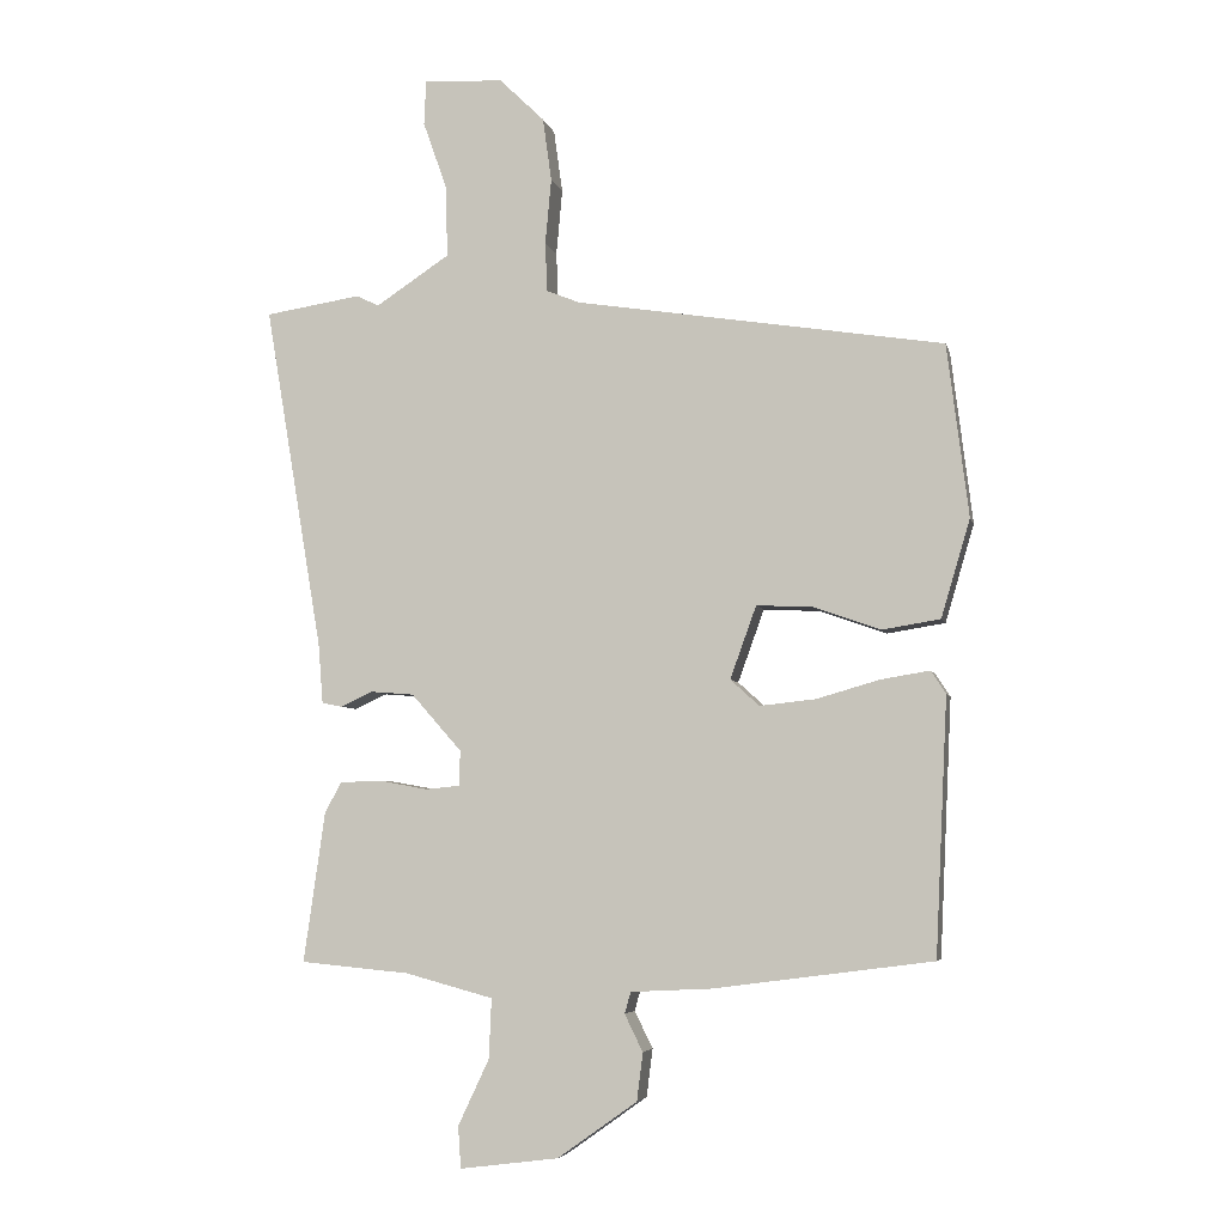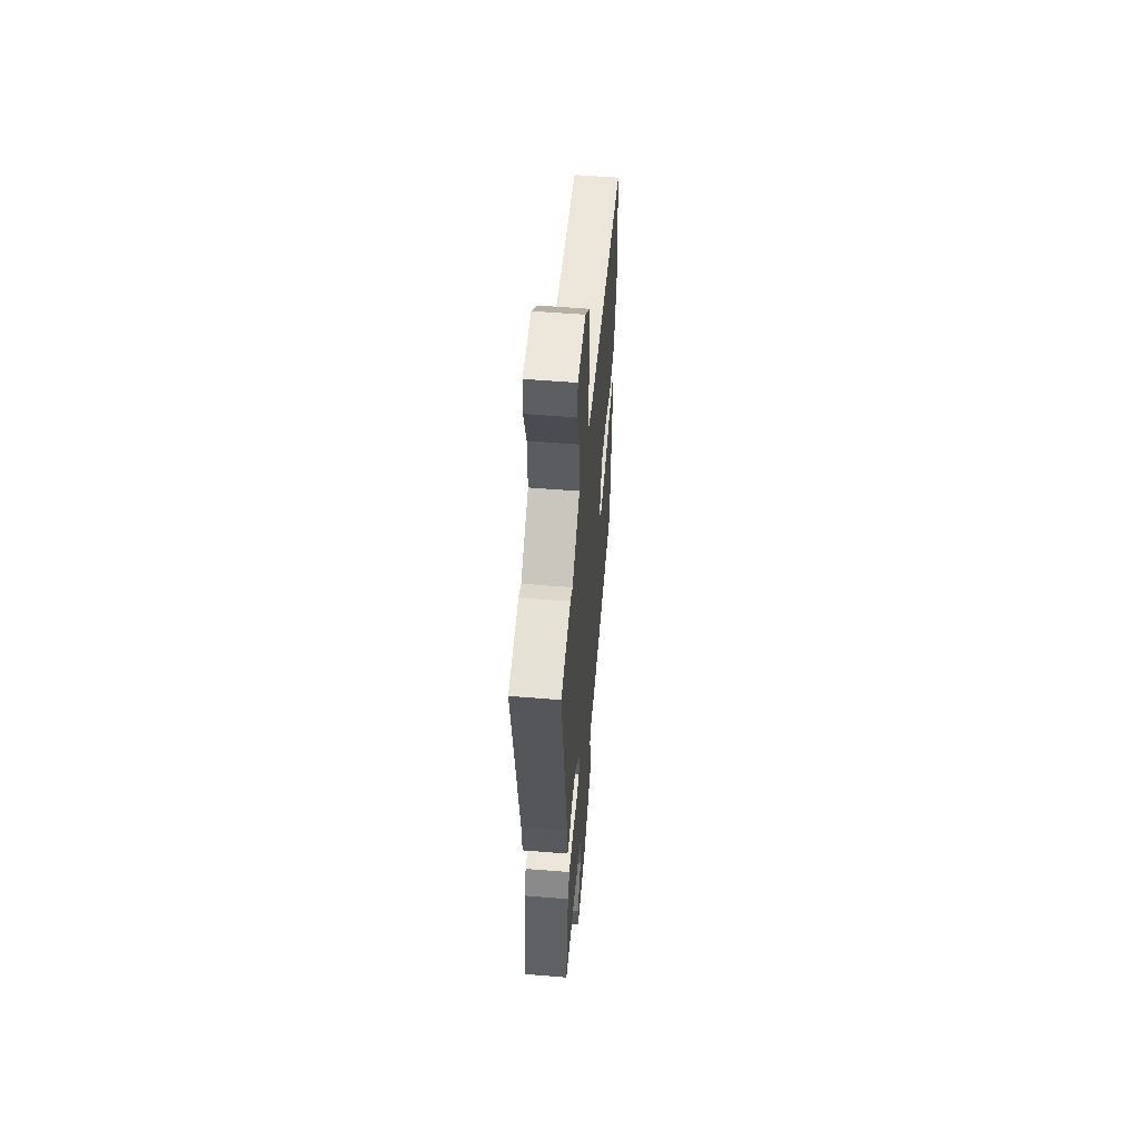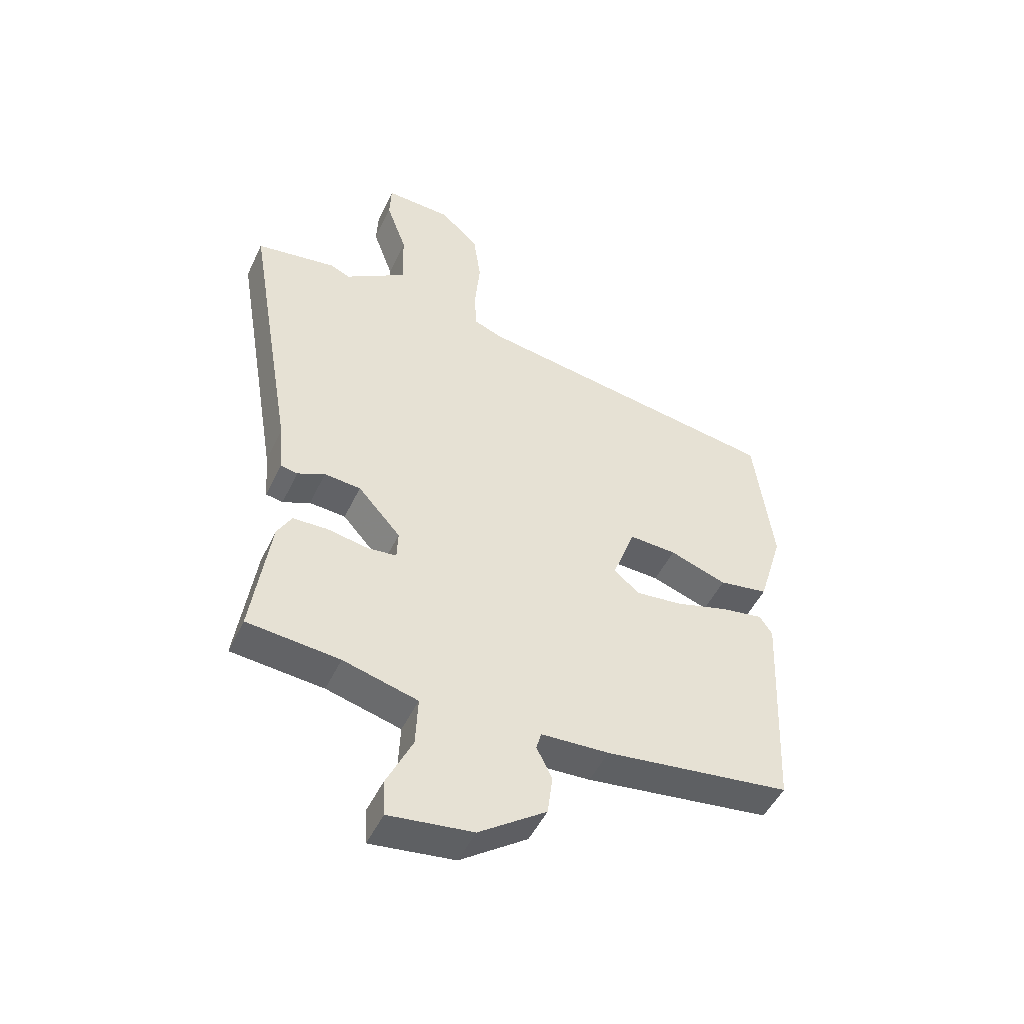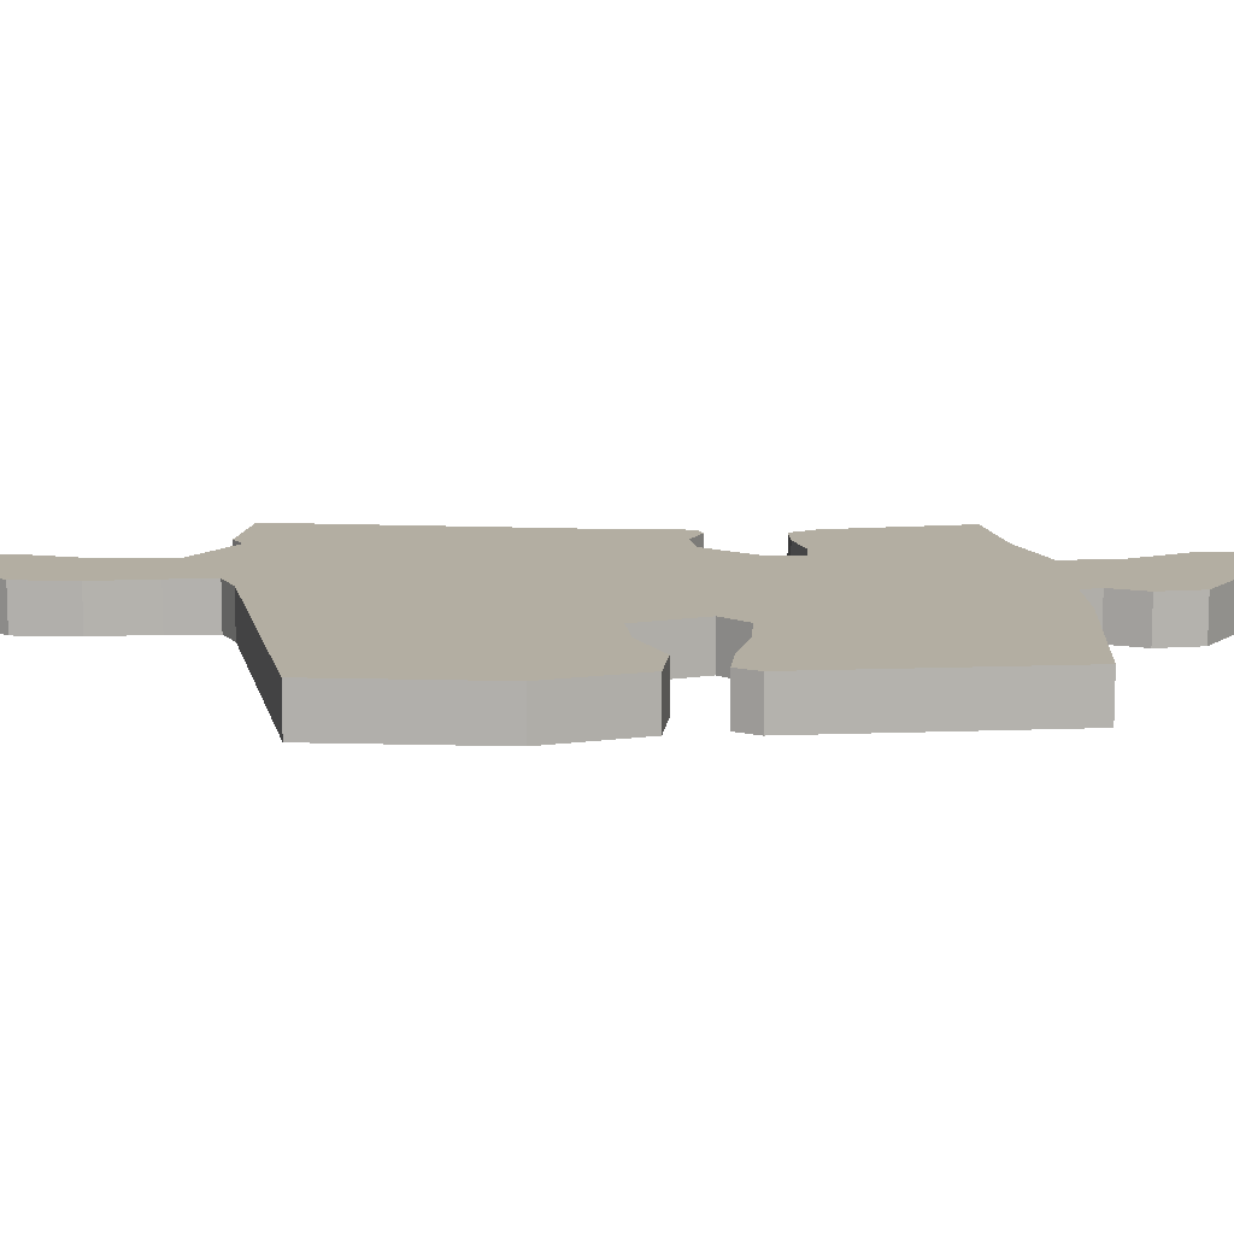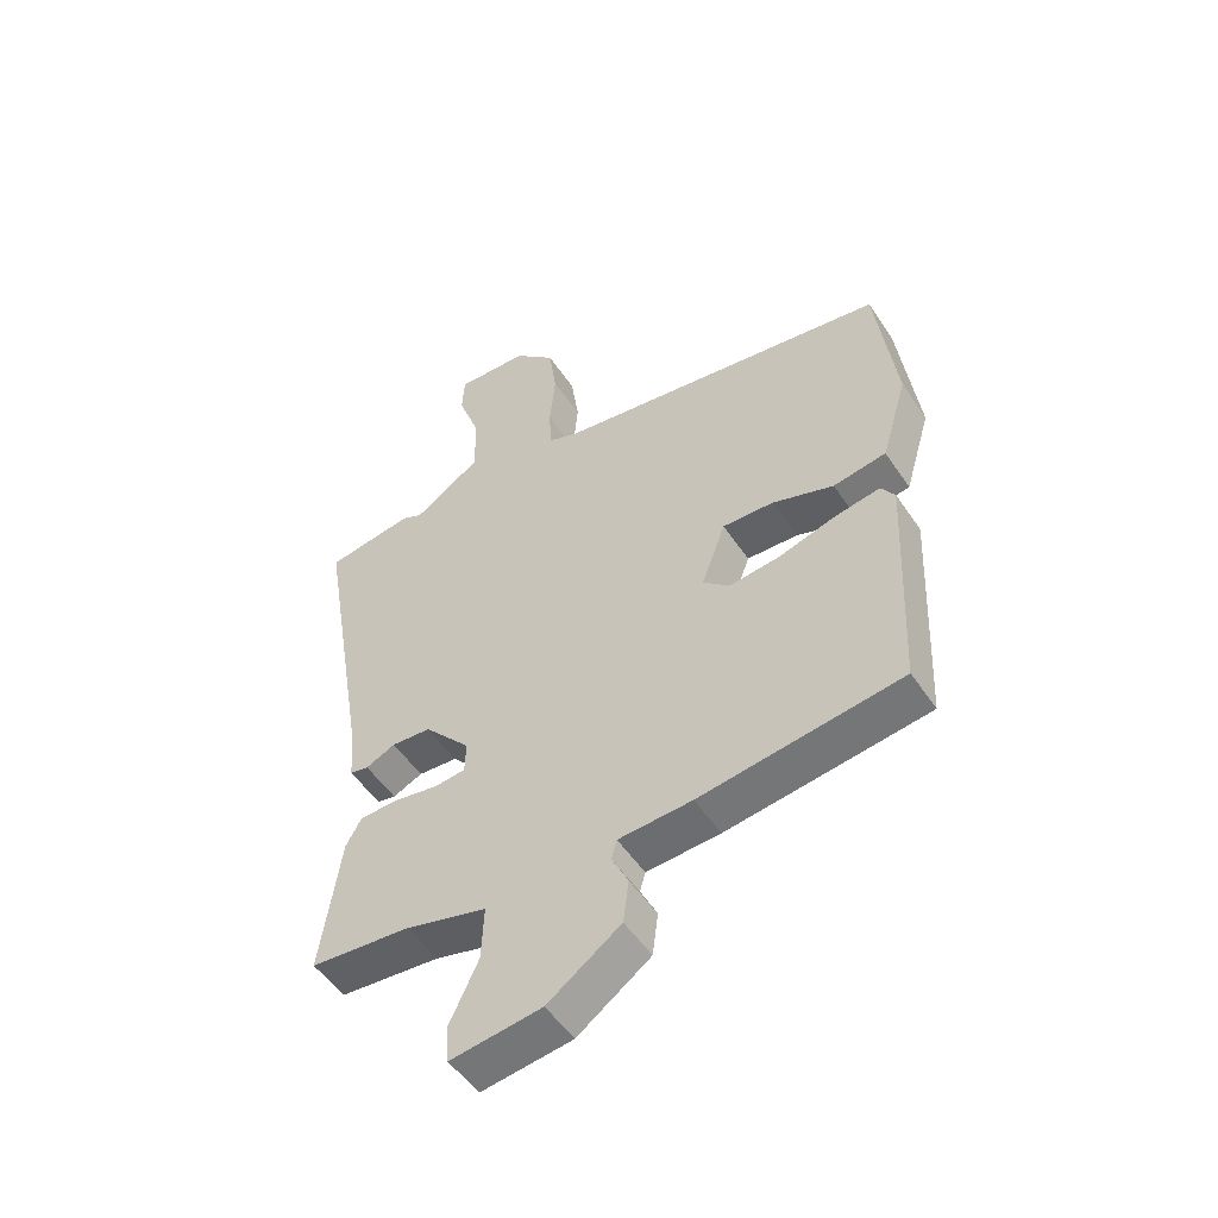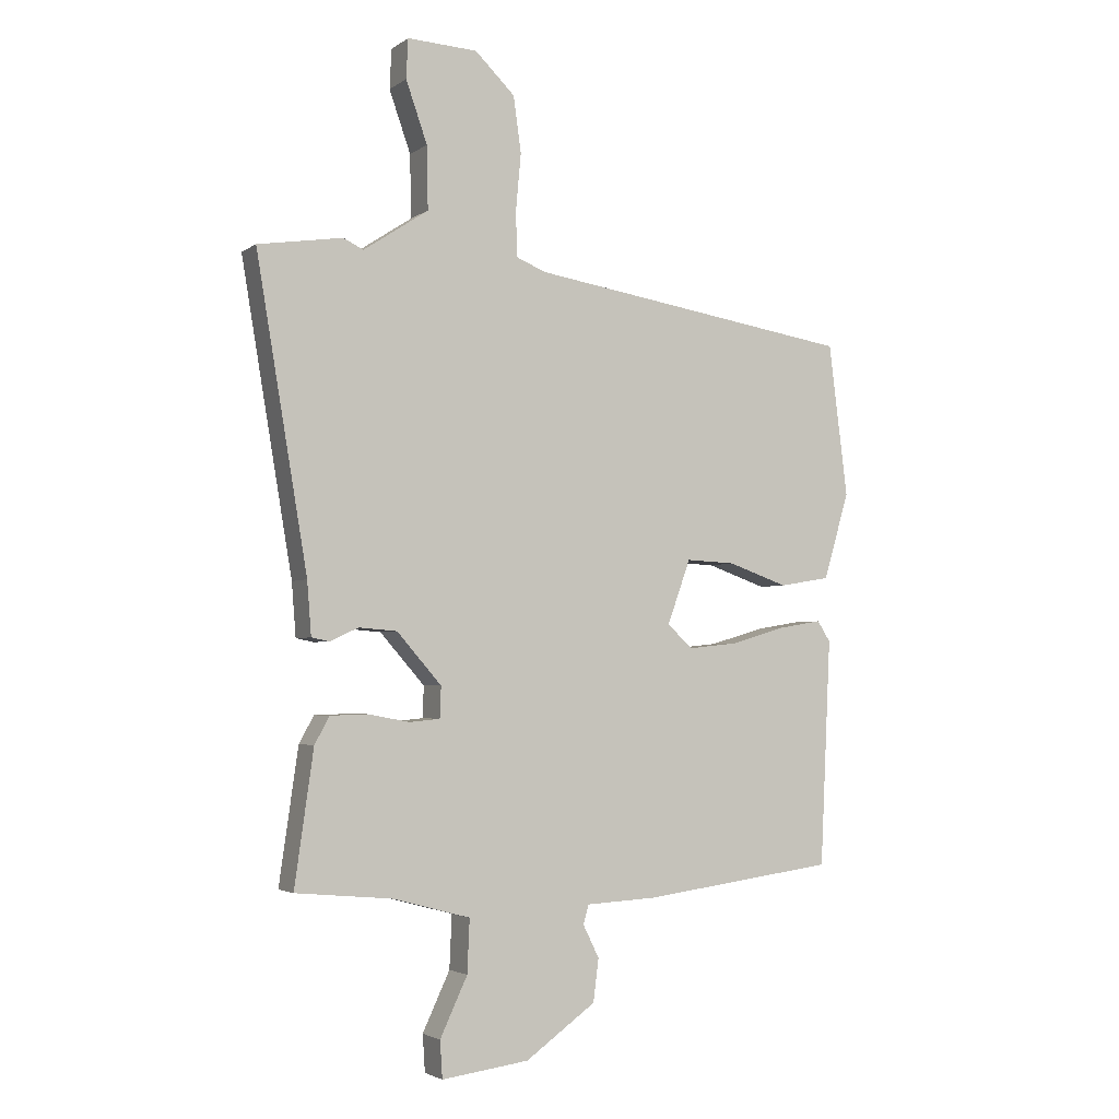
<metadata>
{"format":"obj","ext":"obj","renderer":"f3d","projection":"perspective","resolution":1024,"background":"white","views":[{"elev":-5.1,"azim":12.6,"up":"+Z"},{"elev":55.1,"azim":-85.1,"up":"+Z"},{"elev":-49.3,"azim":-24.7,"up":"+Z"},{"elev":10.8,"azim":87.0,"up":"+Y"},{"elev":-52.3,"azim":33.0,"up":"+Z"},{"elev":-3.1,"azim":-26.2,"up":"+Z"}]}
</metadata>
<code>
v -0.559 0.07 0.491
v -0.417 0.07 0.513
v -0.383 0.07 0.497
v -0.274 0.07 0.569
v -0.276 0.07 0.674
v -0.312 0.07 0.776
v -0.309 0.07 0.842
v -0.191 0.07 0.836
v -0.124 0.07 0.771
v -0.111 0.07 0.677
v -0.12 0.07 0.58
v -0.117 0.07 0.507
v -0.068 0.07 0.487
v 0.479 0.07 0.401
v 0.511 0.07 0.145
v 0.468 0.07 0
v 0.382 0.07 -0.014
v 0.282 0.07 0.021
v 0.199 0.07 0.025
v 0.16 0.07 -0.083
v 0.203 0.07 -0.122
v 0.286 0.07 -0.113
v 0.379 0.07 -0.086
v 0.452 0.07 -0.074
v 0.474 0.07 -0.108
v 0.456 0.07 -0.488
v 0.13 0.07 -0.531
v 0.011 0.07 -0.537
v 0.002 0.07 -0.569
v 0.029 0.07 -0.624
v 0.02 0.07 -0.695
v -0.098 0.07 -0.779
v -0.245 0.07 -0.798
v -0.249 0.07 -0.736
v -0.203 0.07 -0.638
v -0.199 0.07 -0.549
v -0.33 0.07 -0.514
v -0.492 0.07 -0.499
v -0.46 0.07 -0.275
v -0.435 0.07 -0.23
v -0.373 0.07 -0.228
v -0.302 0.07 -0.241
v -0.251 0.07 -0.236
v -0.249 0.07 -0.184
v -0.324 0.07 -0.099
v -0.388 0.07 -0.094
v -0.436 0.07 -0.116
v -0.466 0.07 -0.11
v -0.473 0.07 -0.021
v -0.559 0 0.491
v -0.417 0 0.513
v -0.383 0 0.497
v -0.274 0 0.569
v -0.276 0 0.674
v -0.312 0 0.776
v -0.309 0 0.842
v -0.191 0 0.836
v -0.124 0 0.771
v -0.111 0 0.677
v -0.12 0 0.58
v -0.117 0 0.507
v -0.068 0 0.487
v 0.479 0 0.401
v 0.511 0 0.145
v 0.468 0 0
v 0.382 0 -0.014
v 0.282 0 0.021
v 0.199 0 0.025
v 0.16 0 -0.083
v 0.203 0 -0.122
v 0.286 0 -0.113
v 0.379 0 -0.086
v 0.452 0 -0.074
v 0.474 0 -0.108
v 0.456 0 -0.488
v 0.13 0 -0.531
v 0.011 0 -0.537
v 0.002 0 -0.569
v 0.029 0 -0.624
v 0.02 0 -0.695
v -0.098 0 -0.779
v -0.245 0 -0.798
v -0.249 0 -0.736
v -0.203 0 -0.638
v -0.199 0 -0.549
v -0.33 0 -0.514
v -0.492 0 -0.499
v -0.46 0 -0.275
v -0.435 0 -0.23
v -0.373 0 -0.228
v -0.302 0 -0.241
v -0.251 0 -0.236
v -0.249 0 -0.184
v -0.324 0 -0.099
v -0.388 0 -0.094
v -0.436 0 -0.116
v -0.466 0 -0.11
v -0.473 0 -0.021
f 46 47 48 49
f 1 2 3
f 49 1 3
f 46 49 3
f 45 46 3
f 44 45 3 4
f 40 41 42
f 39 40 42
f 38 39 42
f 37 38 42
f 36 37 42 43
f 33 34 35
f 32 33 35
f 31 32 35
f 30 31 35
f 29 30 35
f 28 29 35 36
f 26 27 28
f 25 26 28
f 24 25 28
f 23 24 28
f 22 23 28
f 36 43 44
f 28 36 44
f 22 28 44
f 21 22 44
f 16 17 18
f 15 16 18
f 14 15 18
f 13 14 18
f 12 13 18 19
f 9 10 11
f 8 9 11
f 7 8 11
f 6 7 11
f 5 6 11
f 5 11 12
f 12 19 20
f 5 12 20
f 4 5 20
f 20 21 44
f 4 20 44
f 98 97 96 95
f 52 51 50
f 52 50 98
f 52 98 95
f 52 95 94
f 53 52 94 93
f 91 90 89
f 91 89 88
f 91 88 87
f 91 87 86
f 92 91 86 85
f 84 83 82
f 84 82 81
f 84 81 80
f 84 80 79
f 84 79 78
f 85 84 78 77
f 77 76 75
f 77 75 74
f 77 74 73
f 77 73 72
f 77 72 71
f 93 92 85
f 93 85 77
f 93 77 71
f 93 71 70
f 67 66 65
f 67 65 64
f 67 64 63
f 67 63 62
f 68 67 62 61
f 60 59 58
f 60 58 57
f 60 57 56
f 60 56 55
f 60 55 54
f 61 60 54
f 69 68 61
f 69 61 54
f 69 54 53
f 93 70 69
f 93 69 53
f 1 50 51 2
f 2 51 52 3
f 3 52 53 4
f 4 53 54 5
f 5 54 55 6
f 6 55 56 7
f 7 56 57 8
f 8 57 58 9
f 9 58 59 10
f 10 59 60 11
f 11 60 61 12
f 12 61 62 13
f 13 62 63 14
f 14 63 64 15
f 15 64 65 16
f 16 65 66 17
f 17 66 67 18
f 18 67 68 19
f 19 68 69 20
f 20 69 70 21
f 21 70 71 22
f 22 71 72 23
f 23 72 73 24
f 24 73 74 25
f 25 74 75 26
f 26 75 76 27
f 27 76 77 28
f 28 77 78 29
f 29 78 79 30
f 30 79 80 31
f 31 80 81 32
f 32 81 82 33
f 33 82 83 34
f 34 83 84 35
f 35 84 85 36
f 36 85 86 37
f 37 86 87 38
f 38 87 88 39
f 39 88 89 40
f 40 89 90 41
f 41 90 91 42
f 42 91 92 43
f 43 92 93 44
f 44 93 94 45
f 45 94 95 46
f 46 95 96 47
f 47 96 97 48
f 48 97 98 49
f 49 98 50 1

</code>
